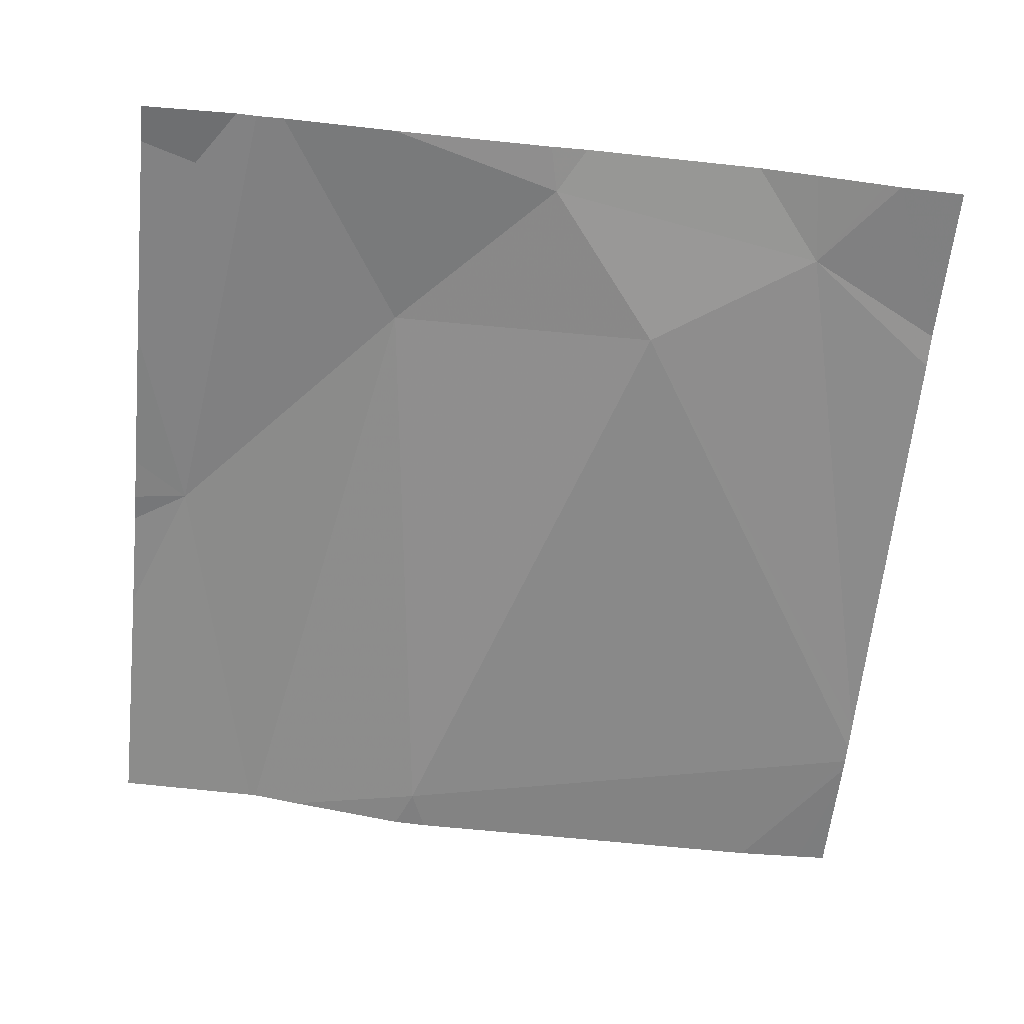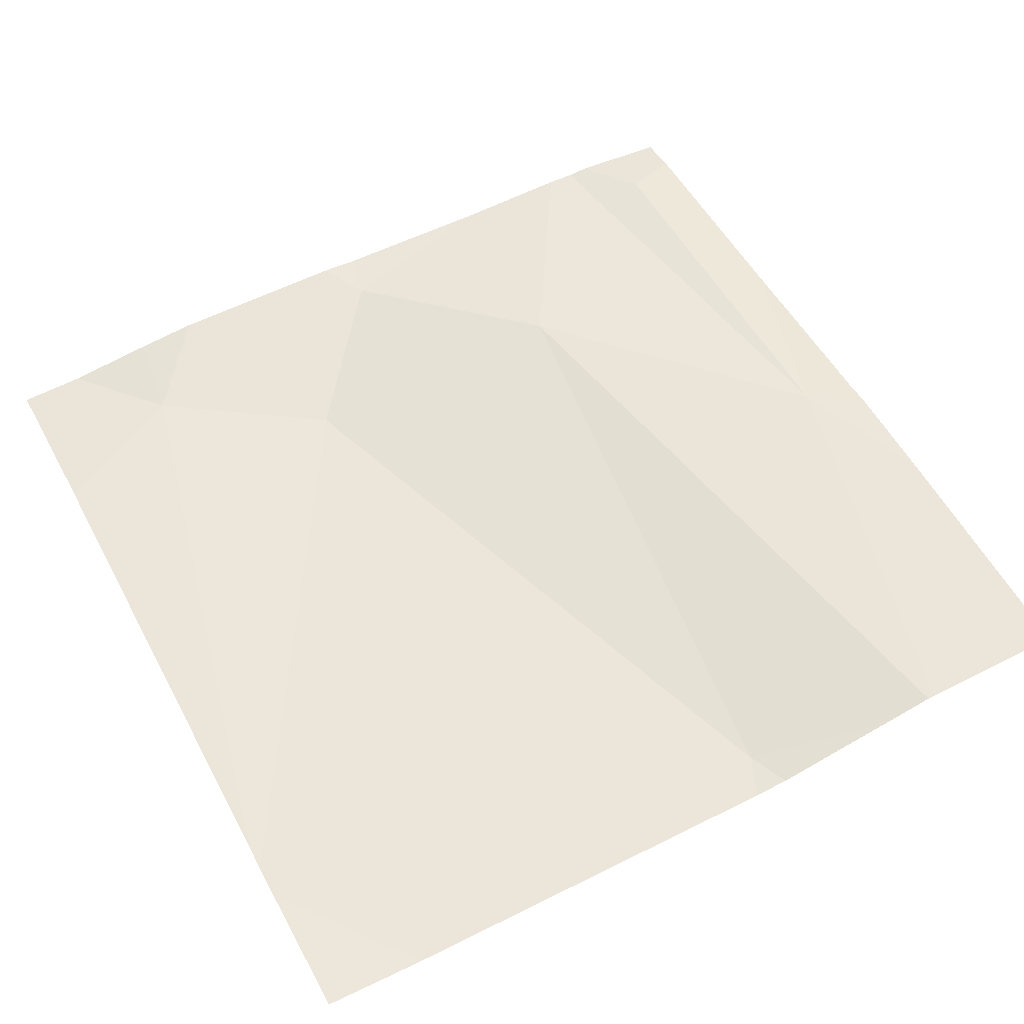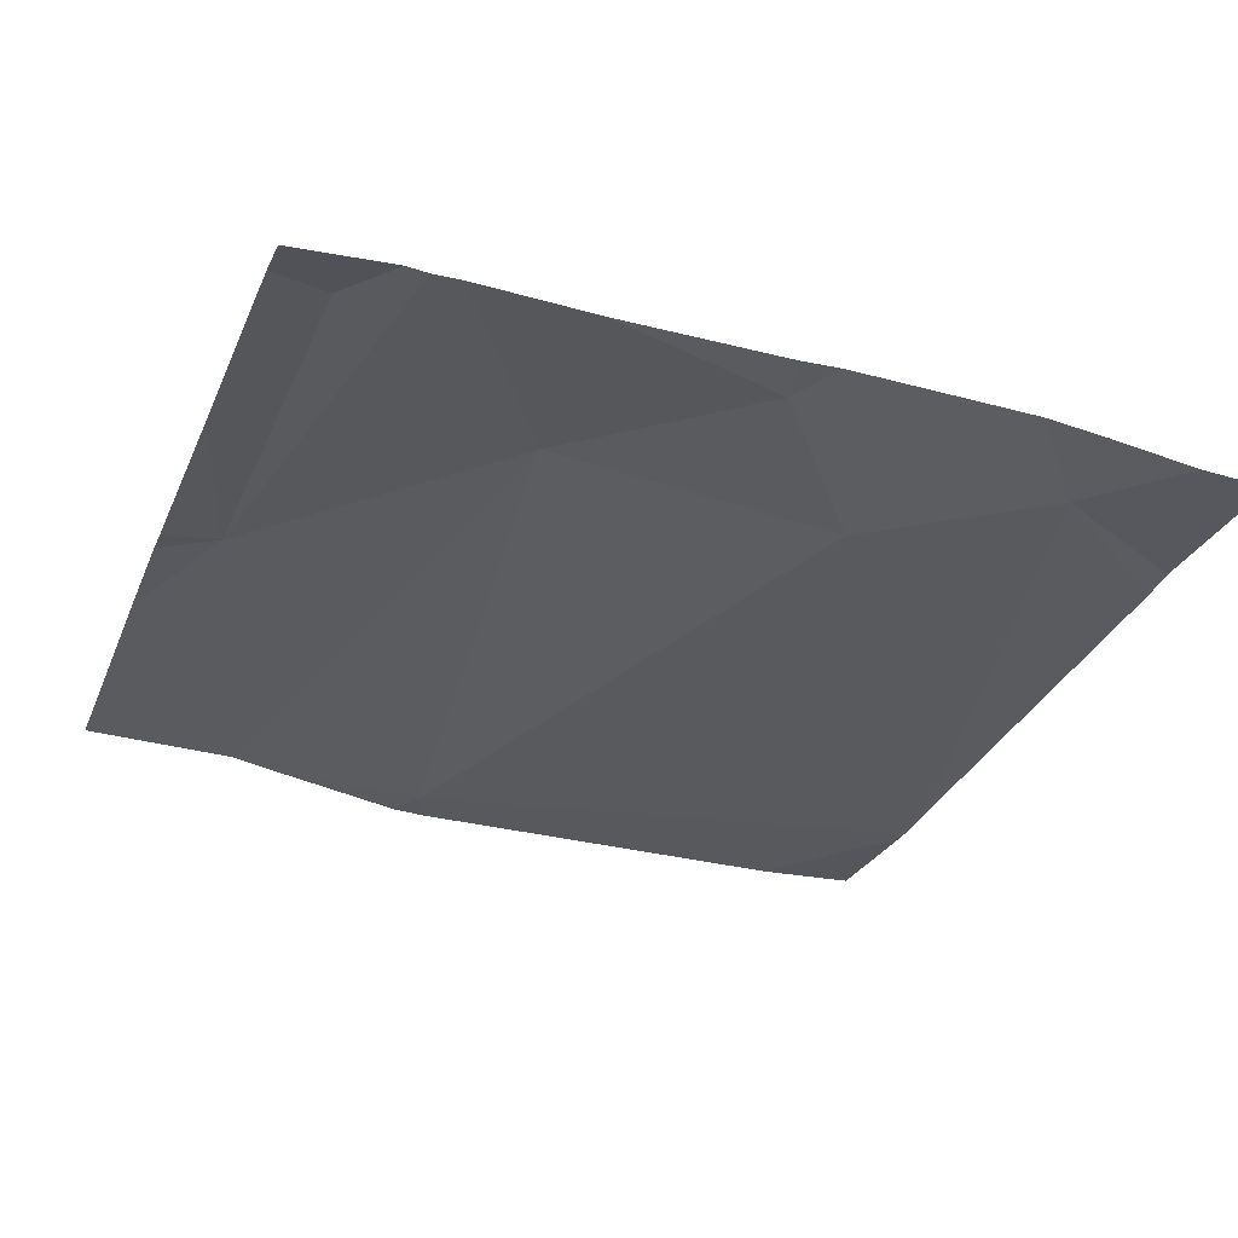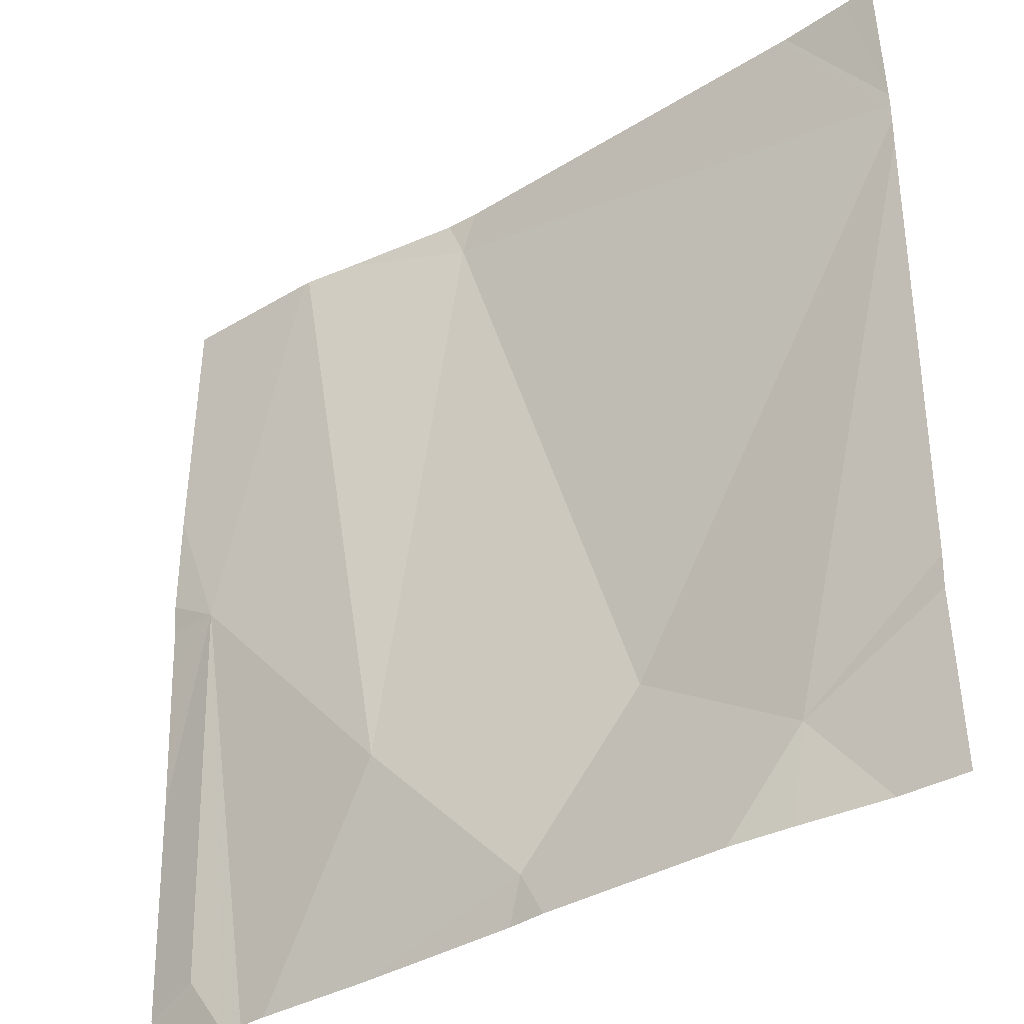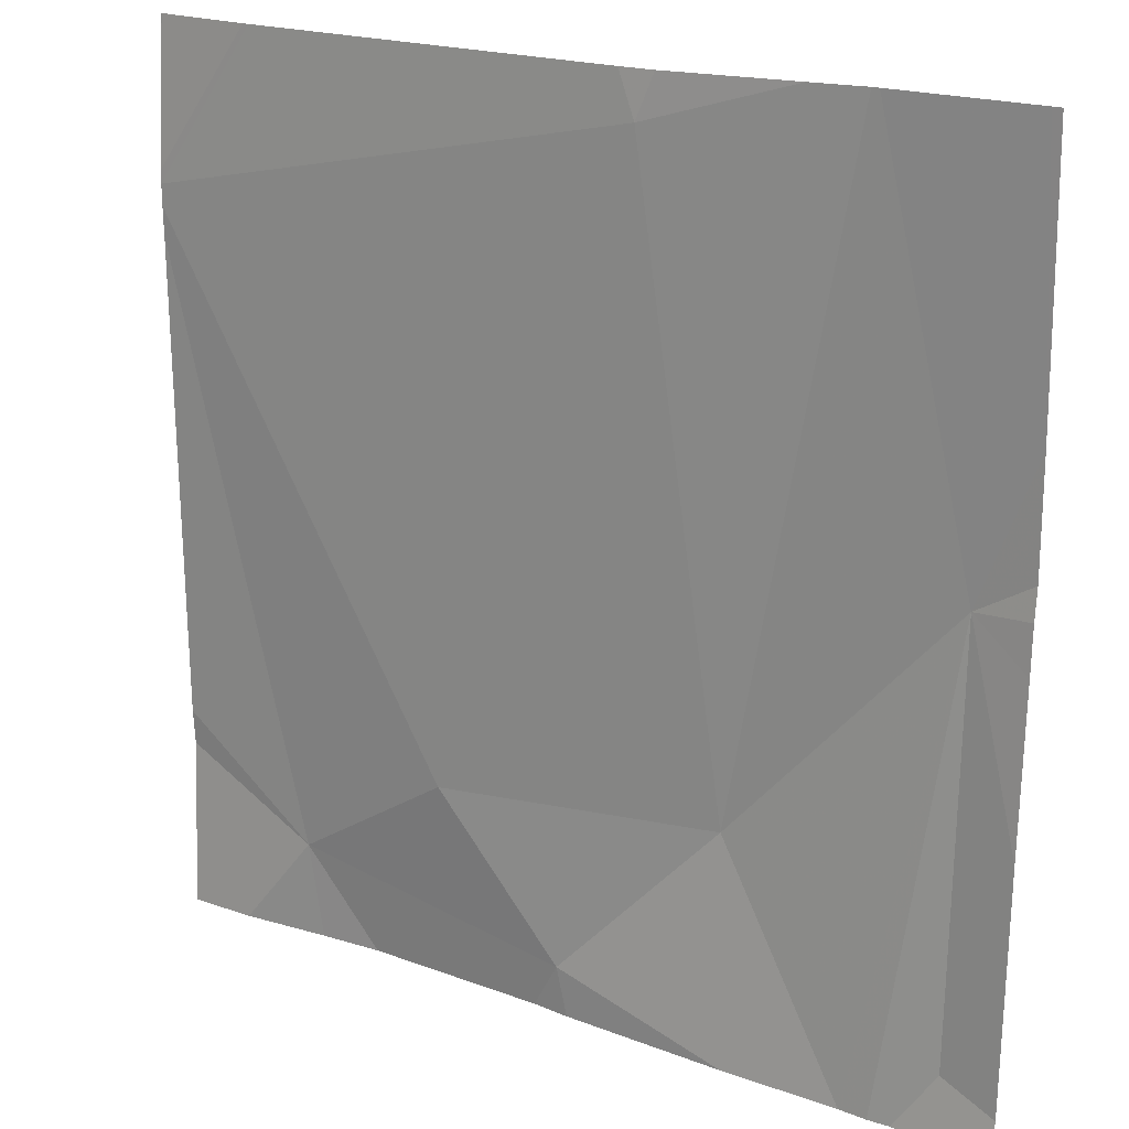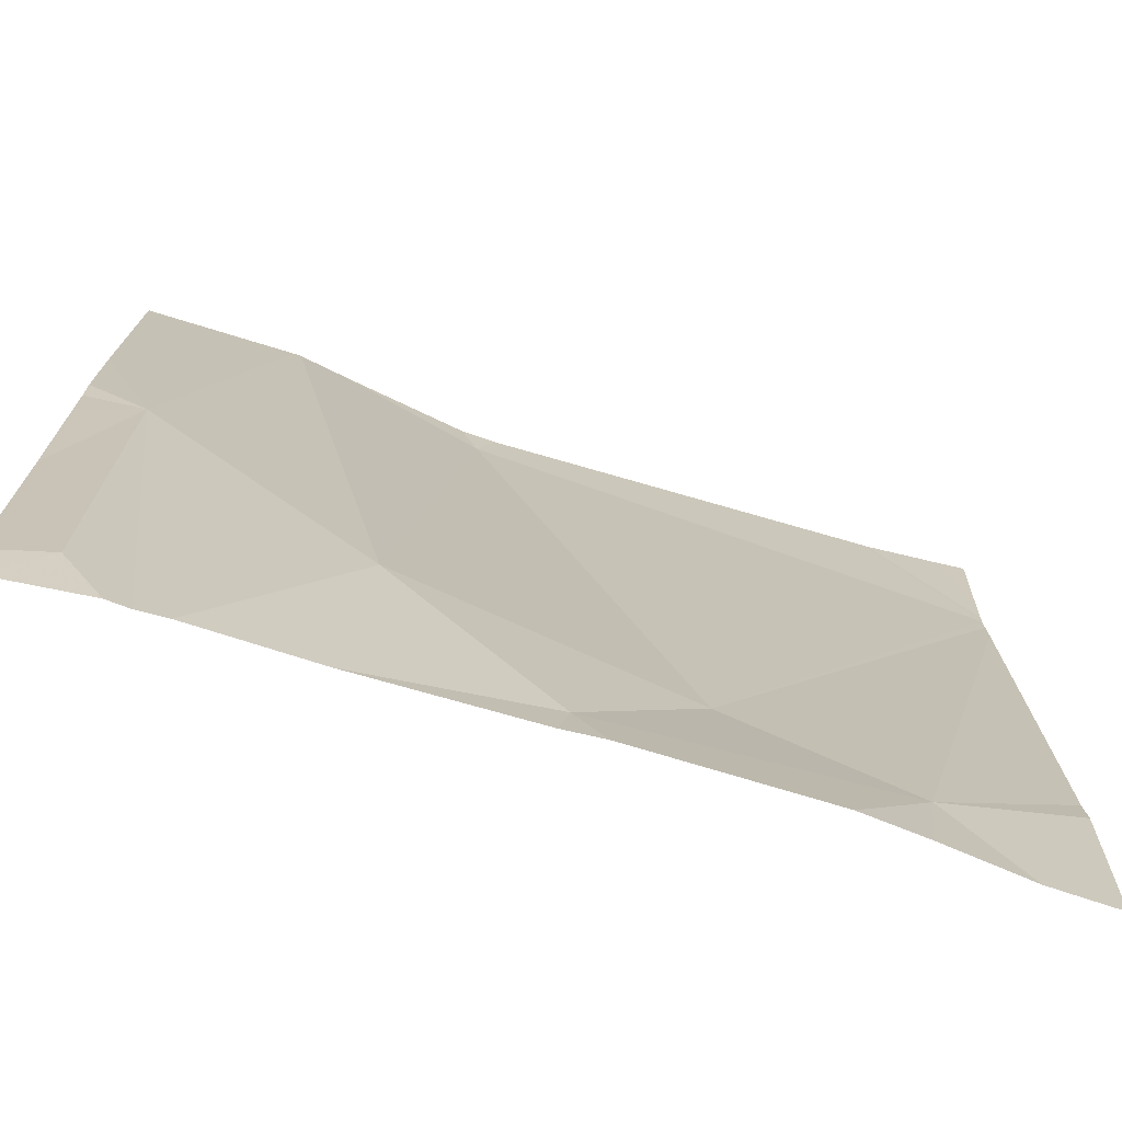
<metadata>
{"format":"obj","ext":"obj","renderer":"f3d","projection":"perspective","resolution":1024,"background":"white","views":[{"elev":-63.0,"azim":-5.9,"up":"+Z"},{"elev":54.9,"azim":152.2,"up":"+Z"},{"elev":-30.8,"azim":-20.1,"up":"+Z"},{"elev":-36.4,"azim":39.3,"up":"+Y"},{"elev":19.2,"azim":-143.7,"up":"+Y"},{"elev":-74.0,"azim":-15.8,"up":"+Y"}]}
</metadata>
<code>
v -132.8 202.7 483.3
v -132.7 202.5 483.2
v -133 203.4 483.3
v -132.8 203.4 483.2
v -132.2 202.6 483.2
v -132.2 202.7 483.2
v -132.2 203.4 483.2
v -133.1 203.4 483.3
v -132.4 202.6 483.2
v -133 202.5 483.2
v -133.1 203 483.3
v -133.1 202.5 483.3
v -132.8 203.4 483.2
v -132.9 202.5 483.2
v -132.7 202.5 483.2
v -132.6 202.5 483.2
v -132.2 203.2 483.2
v -132.8 203.4 483.2
v -132.5 202.7 483.2
v -132.9 203.4 483.3
v -133.2 202.8 483.3
v -133.2 202.9 483.3
v -133 203.4 483.3
v -133.2 202.5 483.2
v -133.2 203.1 483.3
v -133.2 203 483.3
v -133.2 203 483.3
v -132.2 203.3 483.2
v -132.2 203.2 483.2
v -132.2 203.3 483.2
v -132.2 203.3 483.2
v -132.4 202.5 483.2
v -132.4 202.5 483.2
v -132.3 202.5 483.2
v -133 202.5 483.3
v -132.3 202.5 483.2
v -132.2 202.5 483.2
v -133 202.5 483.2
v -133.2 202.5 483.2
v -133.2 202.5 483.2
v -133.2 203.4 483.3
v -132.3 203.4 483.2
v -132.3 203.4 483.2
v -132.2 203.4 483.2
v -132.2 203.4 483.2
v -132.2 203.4 483.2
f 14 1 10
f 42 28 30
f 33 9 16
f 41 25 8
f 39 24 40
f 9 2 16
f 23 1 3
f 8 11 23
f 1 19 18
f 28 18 19
f 5 9 34
f 32 9 33
f 3 18 20
f 12 11 21
f 11 12 35
f 10 11 38
f 1 2 19
f 19 2 9
f 28 19 29
f 15 2 14
f 19 9 17
f 4 28 42
f 21 11 22
f 6 9 5
f 7 31 45
f 22 11 26
f 4 18 28
f 24 12 21
f 17 9 6
f 25 11 8
f 16 2 15
f 26 11 27
f 10 1 11
f 27 11 25
f 13 18 4
f 29 19 17
f 42 30 43
f 30 31 7
f 14 2 1
f 34 9 36
f 35 12 39
f 20 18 13
f 36 9 32
f 3 1 18
f 37 5 34
f 38 11 35
f 39 12 24
f 23 11 1
f 43 30 44
f 44 30 7
f 45 31 46

</code>
